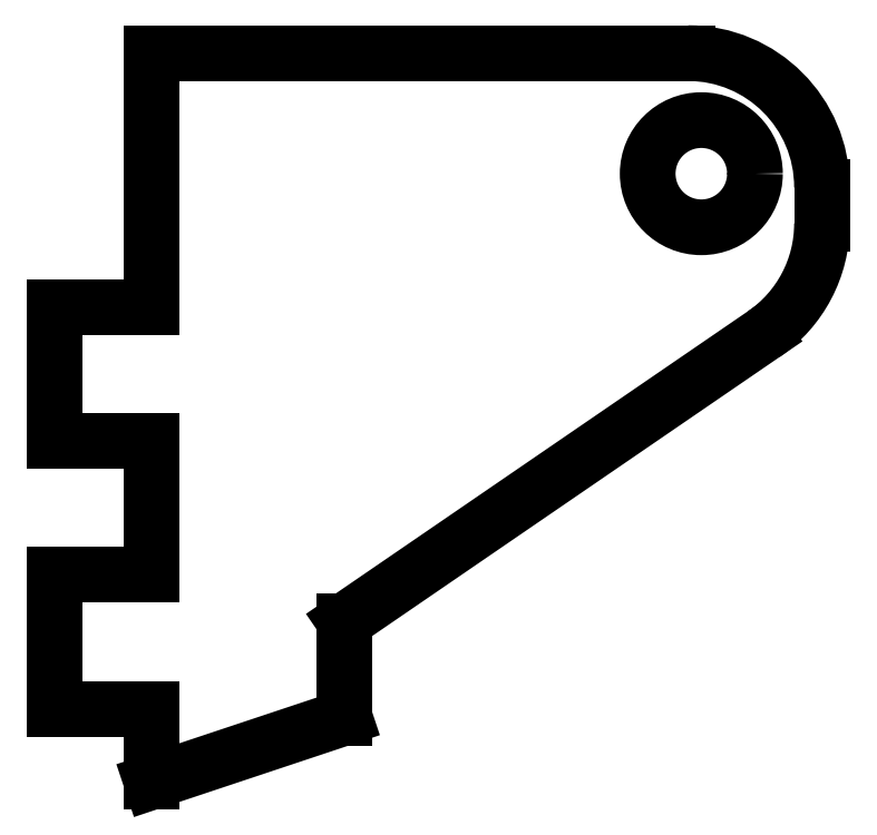
<metadata>
{"format":"dxf","ext":"dxf","renderer":"ezdxf+matplotlib","layout":"modelspace","background":"white","min_lineweight":24,"dpi":150}
</metadata>
<code>
0
SECTION
2
ENTITIES
0
LINE
8
0
10
3.6
20
28.4
30
0
11
23.6
21
28.4
31
0
0
LINE
8
0
10
0
20
8.927
30
0
11
3.6
21
8.927
31
0
0
LINE
8
0
10
3.6
20
13.93
30
0
11
0
21
13.93
31
0
0
LINE
8
0
10
0
20
18.93
30
0
11
3.6
21
18.93
31
0
0
LINE
8
0
10
3.6
20
3.927
30
0
11
0
21
3.927
31
0
0
LINE
8
0
10
10.8
20
3.6
30
0
11
3.6
21
1.2
31
0
0
CIRCLE
8
0
10
24.1
20
23.9
30
0
40
2
210
0
220
0
230
1
0
ARC
8
0
10
23.6
20
23.4
30
0
40
5
210
0
220
0
230
1
50
0
51
90
0
LINE
8
0
10
28.6
20
23.4
30
0
11
28.6
21
22.03
31
0
0
ARC
8
0
10
23.6
20
22.03
30
0
40
5
210
0
220
0
230
1
50
-55.57
51
0
0
LINE
8
0
10
26.43
20
17.91
30
0
11
10.8
21
7.2
31
0
0
LINE
8
0
10
10.8
20
7.2
30
0
11
10.8
21
3.6
31
0
0
LINE
8
0
10
0
20
13.93
30
0
11
0
21
18.93
31
0
0
LINE
8
0
10
0
20
3.927
30
0
11
0
21
8.927
31
0
0
LINE
8
0
10
3.6
20
8.927
30
0
11
3.6
21
13.93
31
0
0
LINE
8
0
10
3.6
20
18.93
30
0
11
3.6
21
28.4
31
0
0
LINE
8
0
10
3.6
20
1.2
30
0
11
3.6
21
3.927
31
0
0
ENDSEC
0
EOF

</code>
